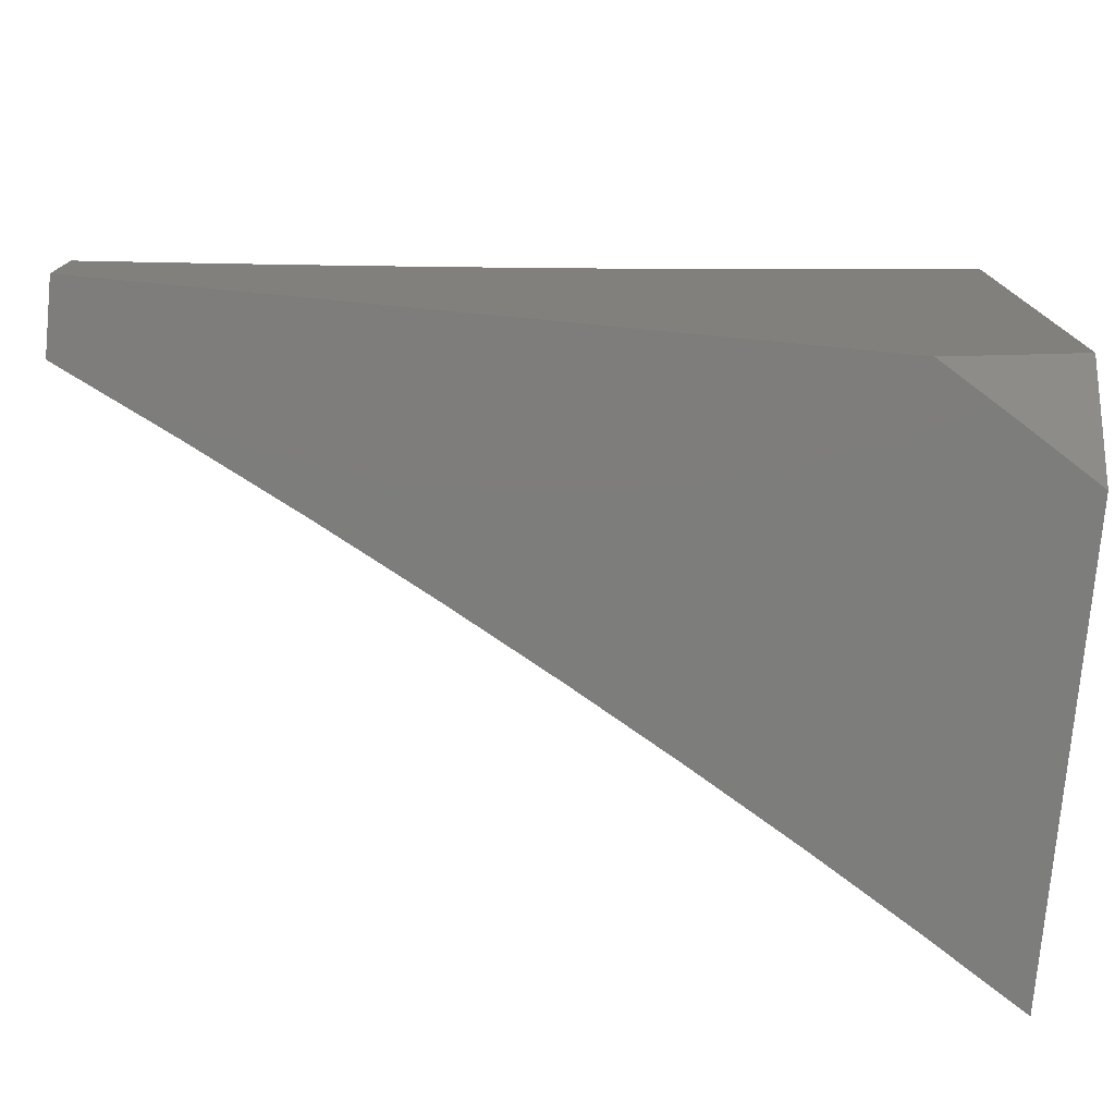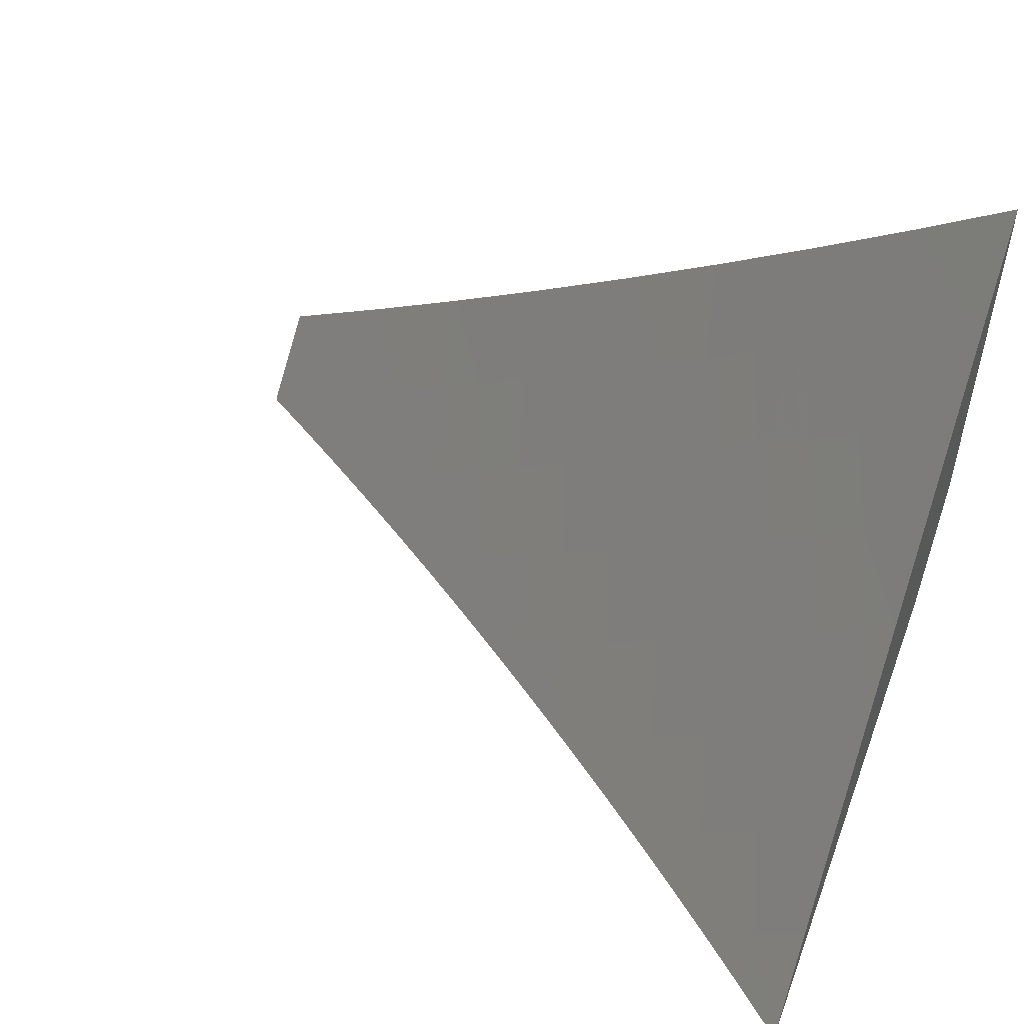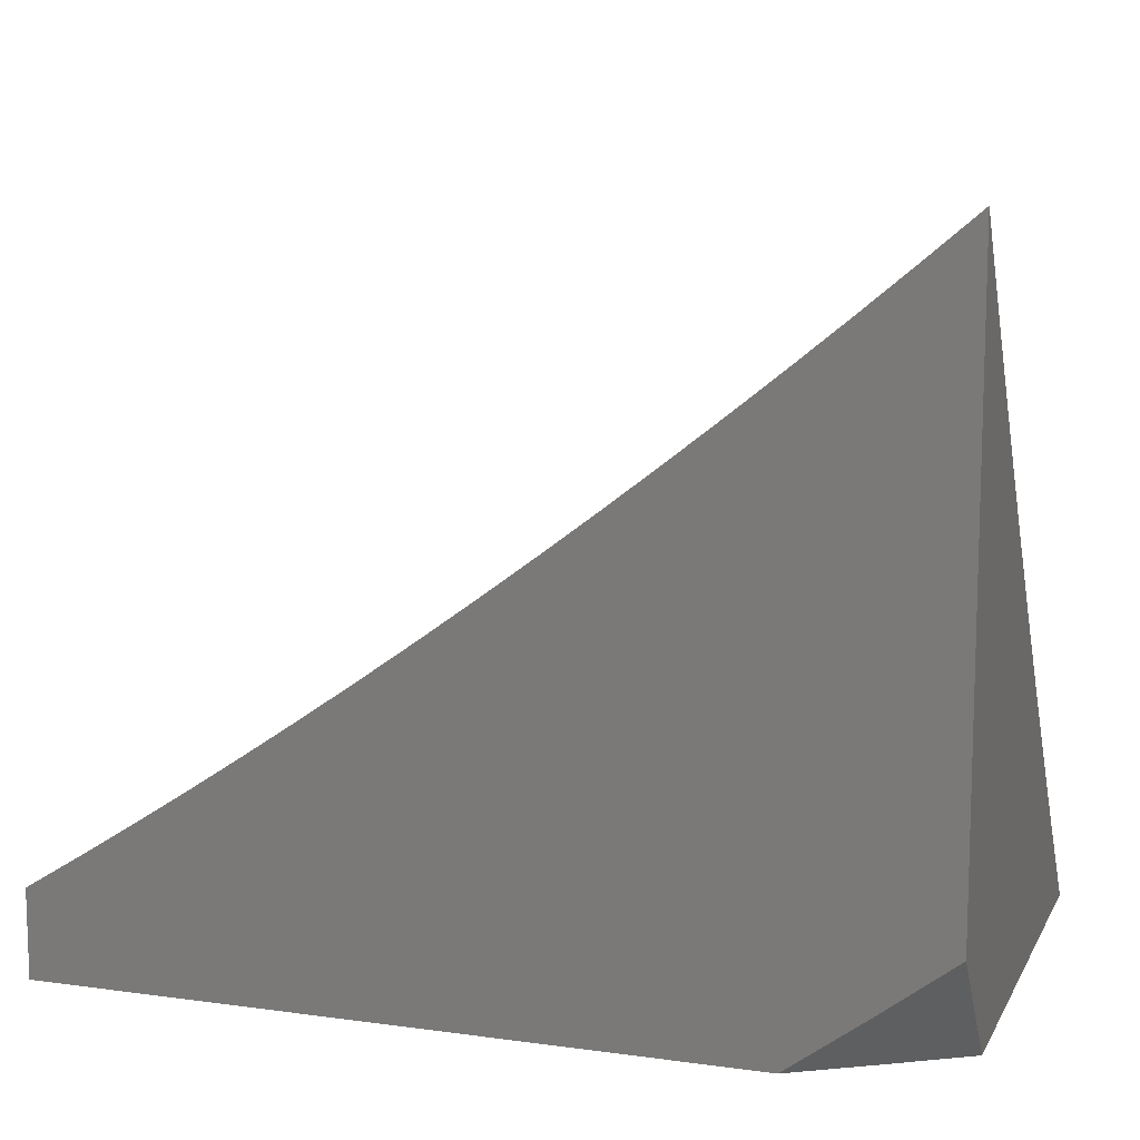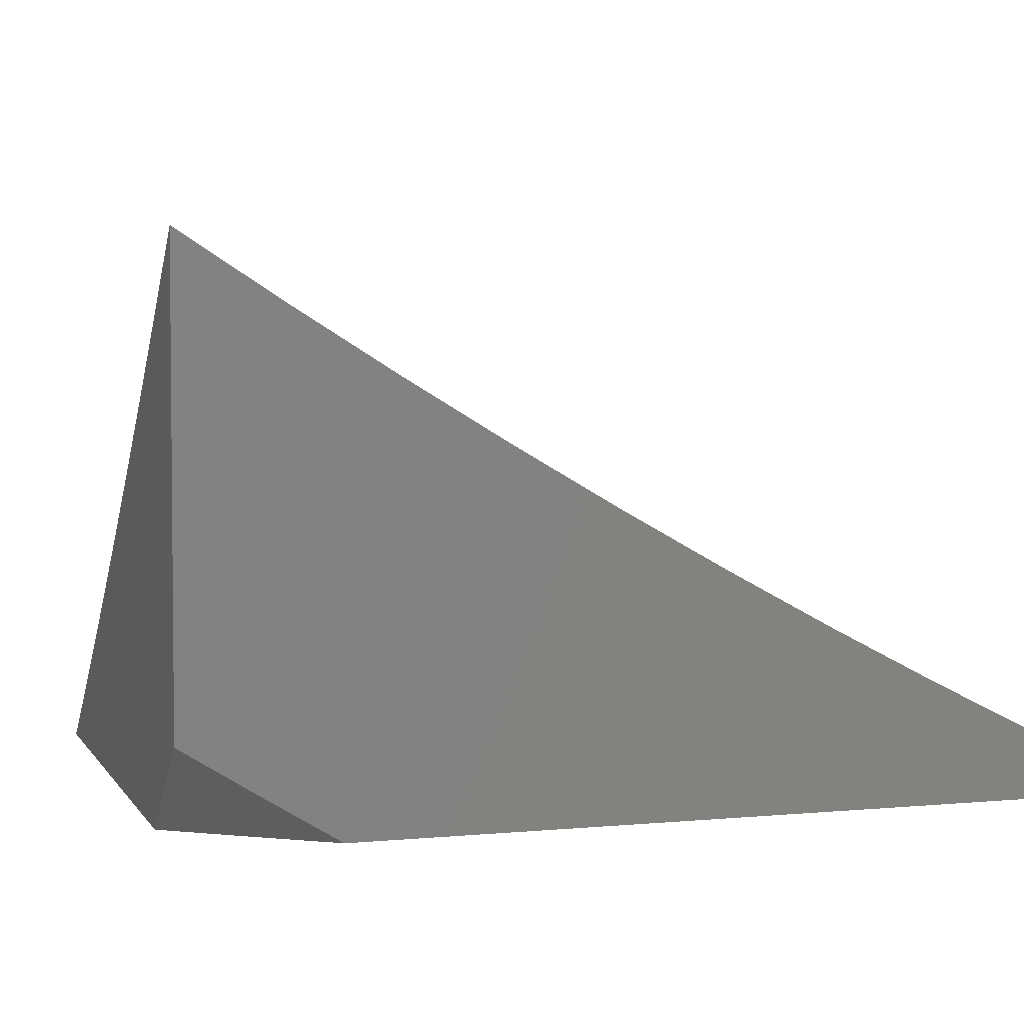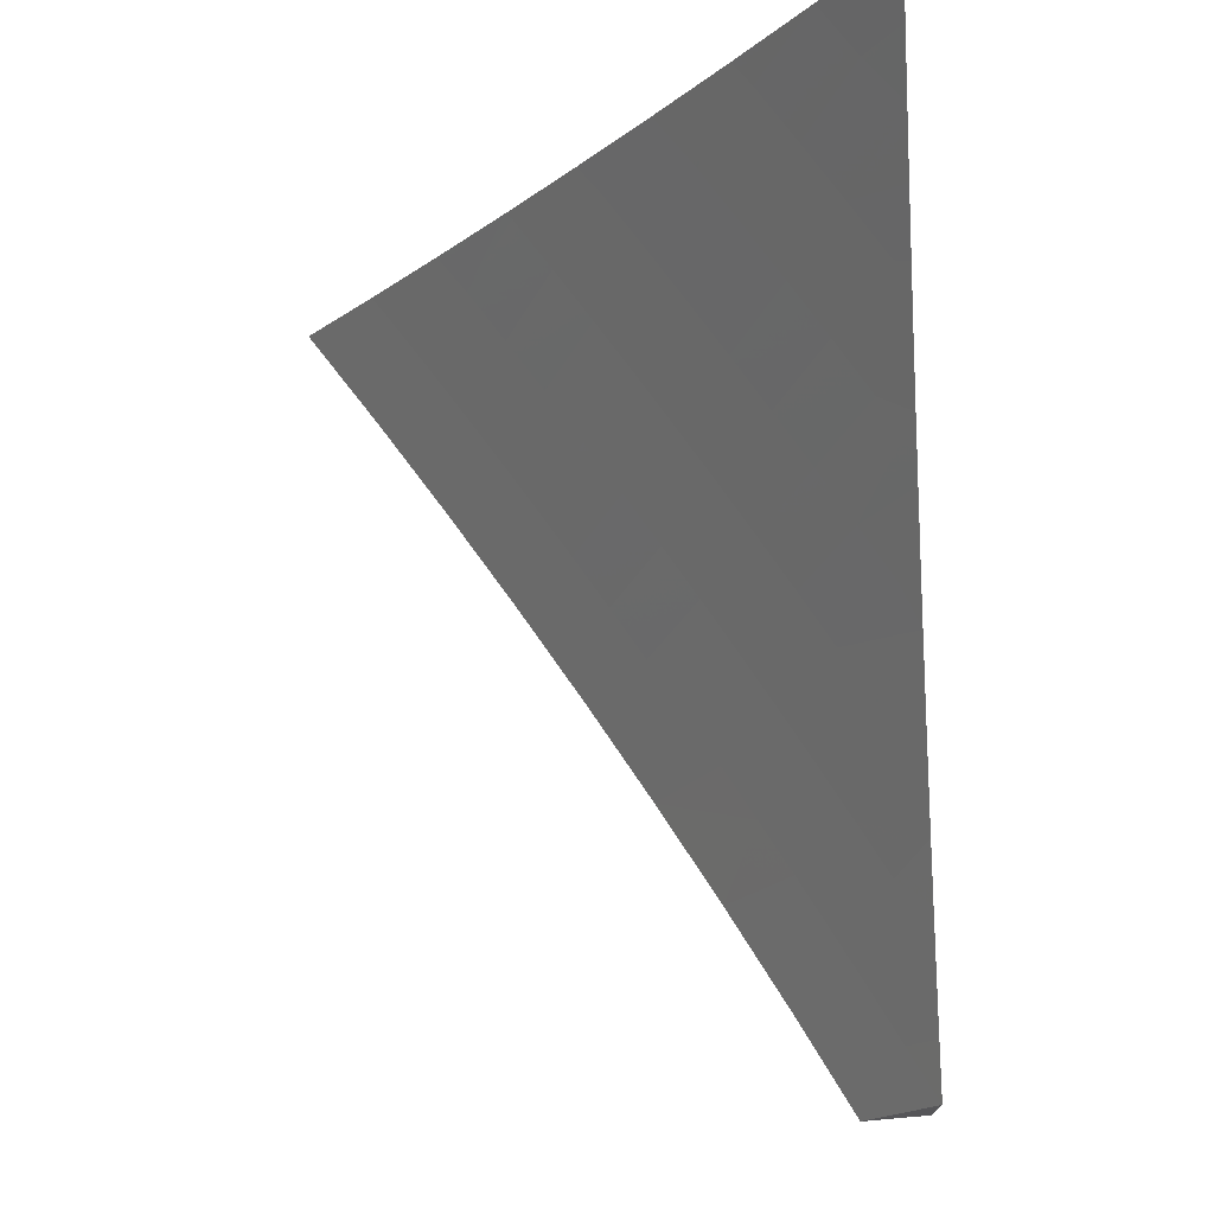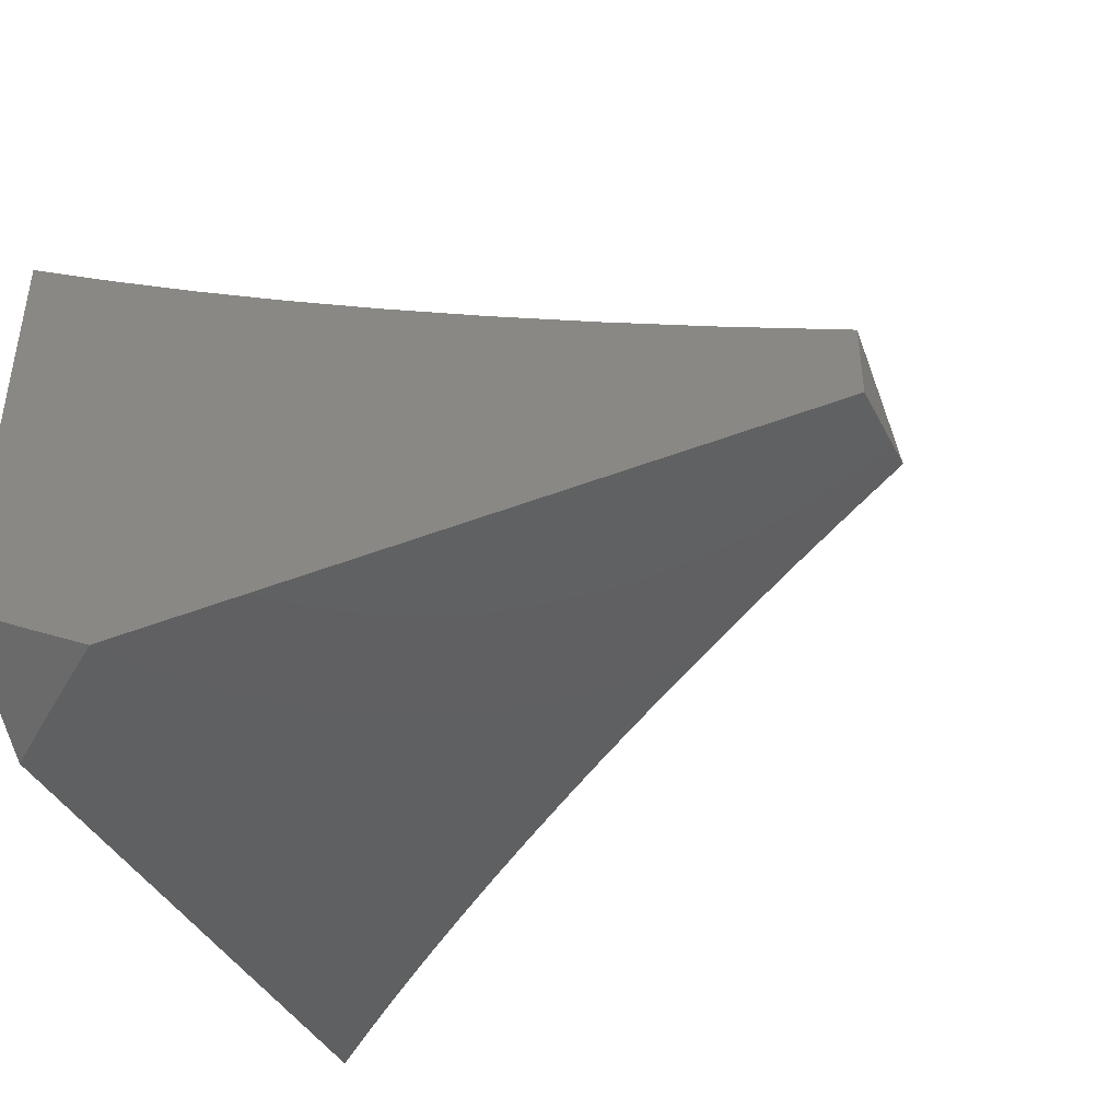
<metadata>
{"format":"stl","ext":"stl","renderer":"f3d","projection":"perspective","resolution":1024,"background":"white","views":[{"elev":-76.7,"azim":-5.4,"up":"+Z"},{"elev":51.8,"azim":20.6,"up":"+Y"},{"elev":10.9,"azim":18.7,"up":"+Z"},{"elev":3.2,"azim":162.0,"up":"+Y"},{"elev":73.3,"azim":-95.0,"up":"+Z"},{"elev":-41.3,"azim":-154.4,"up":"+Y"}]}
</metadata>
<code>
# stl→obj: 100 verts, 196 faces
v 4 -7.92 -7
v 4 -8 -6.898
v 4.067 -7.967 -6.898
v 4.066 -8 -6.857
v 4.131 -8 -6.815
v 4.196 -8 -6.773
v 4.166 -7.998 -6.795
v 4.133 -7.935 -6.898
v 4.129 -7.856 -7
v 4.233 -7.964 -6.795
v 4.261 -8 -6.73
v 4.299 -7.93 -6.795
v 4.325 -8 -6.686
v 4.333 -7.991 -6.692
v 4.389 -8 -6.642
v 4.4 -7.956 -6.692
v 4.452 -8 -6.597
v 4.466 -7.921 -6.692
v 4.5 -7.981 -6.588
v 4.533 -7.884 -6.692
v 4.567 -7.944 -6.588
v 4.599 -7.848 -6.692
v 4.634 -7.907 -6.588
v 4.665 -7.81 -6.692
v 4.701 -7.869 -6.588
v 4.731 -7.772 -6.692
v 4.767 -7.831 -6.588
v 4.797 -7.734 -6.692
v 4.833 -7.792 -6.588
v 4.862 -7.695 -6.692
v 4.899 -7.753 -6.588
v 4.927 -7.655 -6.692
v 4.964 -7.713 -6.588
v 5 -7.689 -6.591
v 5 -7.769 -6.486
v 4.935 -7.81 -6.483
v 4.869 -7.85 -6.483
v 4.904 -7.907 -6.378
v 4.837 -7.946 -6.378
v 4.881 -8 -6.265
v 4.822 -8 -6.315
v 4.769 -7.985 -6.378
v 4.761 -8 -6.363
v 4.7 -8 -6.411
v 4.735 -7.928 -6.483
v 4.668 -7.965 -6.483
v 4.515 -8 -6.551
v 4.577 -8 -6.505
v 4.639 -8 -6.458
v 4.938 -7.962 -6.272
v 4.941 -8 -6.216
v 5 -8 -6.165
v 5 -7.924 -6.273
v 4.97 -7.867 -6.378
v 5 -7.847 -6.38
v 4.992 -7.615 -6.692
v 5 -7.608 -6.695
v 4.953 -7.556 -6.795
v 5 -7.525 -6.798
v 4.914 -7.497 -6.898
v 4.978 -7.457 -6.898
v 4.879 -7.433 -7
v 5 -7.356 -7
v 5 -7.441 -6.899
v 4.85 -7.536 -6.898
v 4.757 -7.509 -7
v 4.786 -7.575 -6.898
v 4.722 -7.614 -6.898
v 4.76 -7.674 -6.795
v 4.695 -7.713 -6.795
v 4.633 -7.582 -7
v 4.658 -7.652 -6.898
v 4.629 -7.75 -6.795
v 4.593 -7.689 -6.898
v 4.509 -7.654 -7
v 4.528 -7.726 -6.898
v 4.463 -7.762 -6.898
v 4.498 -7.824 -6.795
v 4.432 -7.86 -6.795
v 4.383 -7.723 -7
v 4.397 -7.798 -6.898
v 4.366 -7.895 -6.795
v 4.331 -7.833 -6.898
v 4.257 -7.791 -7
v 4.265 -7.867 -6.898
v 4.199 -7.901 -6.898
v 4.564 -7.787 -6.795
v 4.802 -7.889 -6.483
v 4.824 -7.636 -6.795
v 4.889 -7.596 -6.795
v 4.821 -8 -7
v 4.911 -7.945 -7
v 4.911 -8 -6.933
v 4.913 -7.999 -6.933
v 5 -8 -6.865
v 4.936 -7.985 -6.933
v 4.98 -7.957 -6.933
v 5 -7.889 -7
v 5 -7.945 -6.933
v 4 -8 -7
f 1 2 3
f 3 2 4
f 3 4 5
f 6 7 5
f 5 7 8
f 5 8 3
f 3 8 9
f 3 9 1
f 7 6 10
f 10 6 11
f 10 11 12
f 12 11 13
f 12 13 14
f 14 13 15
f 14 15 16
f 16 15 17
f 16 17 18
f 18 17 19
f 18 19 20
f 20 19 21
f 20 21 22
f 22 21 23
f 22 23 24
f 24 23 25
f 24 25 26
f 26 25 27
f 26 27 28
f 28 27 29
f 28 29 30
f 30 29 31
f 30 31 32
f 32 31 33
f 32 33 34
f 34 33 35
f 35 33 31
f 35 31 36
f 36 31 37
f 36 37 38
f 38 37 39
f 38 39 40
f 40 39 41
f 41 39 42
f 41 42 43
f 43 42 44
f 44 42 45
f 44 45 46
f 46 45 25
f 46 25 23
f 17 47 19
f 19 47 21
f 47 48 21
f 21 48 49
f 21 49 46
f 46 49 44
f 38 40 50
f 50 40 51
f 50 51 52
f 52 53 50
f 50 53 38
f 38 53 54
f 54 53 55
f 54 55 36
f 36 55 35
f 32 34 56
f 56 34 57
f 56 57 58
f 58 57 59
f 58 59 60
f 60 59 61
f 60 61 62
f 62 61 63
f 63 61 64
f 64 61 59
f 60 62 65
f 65 62 66
f 65 66 67
f 67 66 68
f 67 68 69
f 69 68 70
f 69 70 26
f 26 70 24
f 66 71 68
f 68 71 72
f 68 72 70
f 70 72 73
f 70 73 24
f 24 73 22
f 72 71 74
f 74 71 75
f 74 75 76
f 76 75 77
f 76 77 78
f 78 77 79
f 78 79 18
f 18 79 16
f 75 80 77
f 77 80 81
f 77 81 79
f 79 81 82
f 79 82 16
f 16 82 14
f 81 80 83
f 83 80 84
f 83 84 85
f 85 84 86
f 85 86 10
f 10 86 7
f 84 9 86
f 86 9 8
f 86 8 7
f 83 85 12
f 12 85 10
f 83 12 82
f 82 12 14
f 81 83 82
f 78 18 20
f 78 20 87
f 87 20 22
f 87 22 73
f 46 23 21
f 74 76 87
f 87 76 78
f 74 87 73
f 27 25 45
f 45 42 88
f 88 42 39
f 88 39 37
f 72 74 73
f 29 27 88
f 88 27 45
f 29 88 37
f 69 26 28
f 31 29 37
f 54 36 38
f 69 28 89
f 89 28 30
f 89 30 90
f 90 30 32
f 90 32 58
f 58 32 56
f 65 67 89
f 89 67 69
f 65 89 90
f 60 65 90
f 60 90 58
f 91 92 93
f 93 92 94
f 93 94 95
f 95 94 96
f 95 96 97
f 97 96 92
f 97 92 98
f 98 99 97
f 97 99 95
f 96 94 92
f 63 64 98
f 98 64 59
f 98 59 57
f 57 34 98
f 98 34 99
f 99 34 95
f 95 34 35
f 95 35 55
f 55 53 95
f 95 53 52
f 52 51 95
f 95 51 40
f 95 40 41
f 41 43 95
f 95 43 44
f 95 44 49
f 49 48 95
f 95 48 93
f 93 48 47
f 93 47 17
f 93 17 91
f 91 17 15
f 91 15 13
f 13 11 91
f 91 11 6
f 91 6 5
f 91 5 100
f 100 5 4
f 100 4 2
f 1 9 100
f 100 9 91
f 91 9 84
f 91 84 80
f 80 75 91
f 91 75 92
f 92 75 98
f 98 75 71
f 98 71 66
f 66 62 98
f 98 62 63
f 2 1 100

</code>
